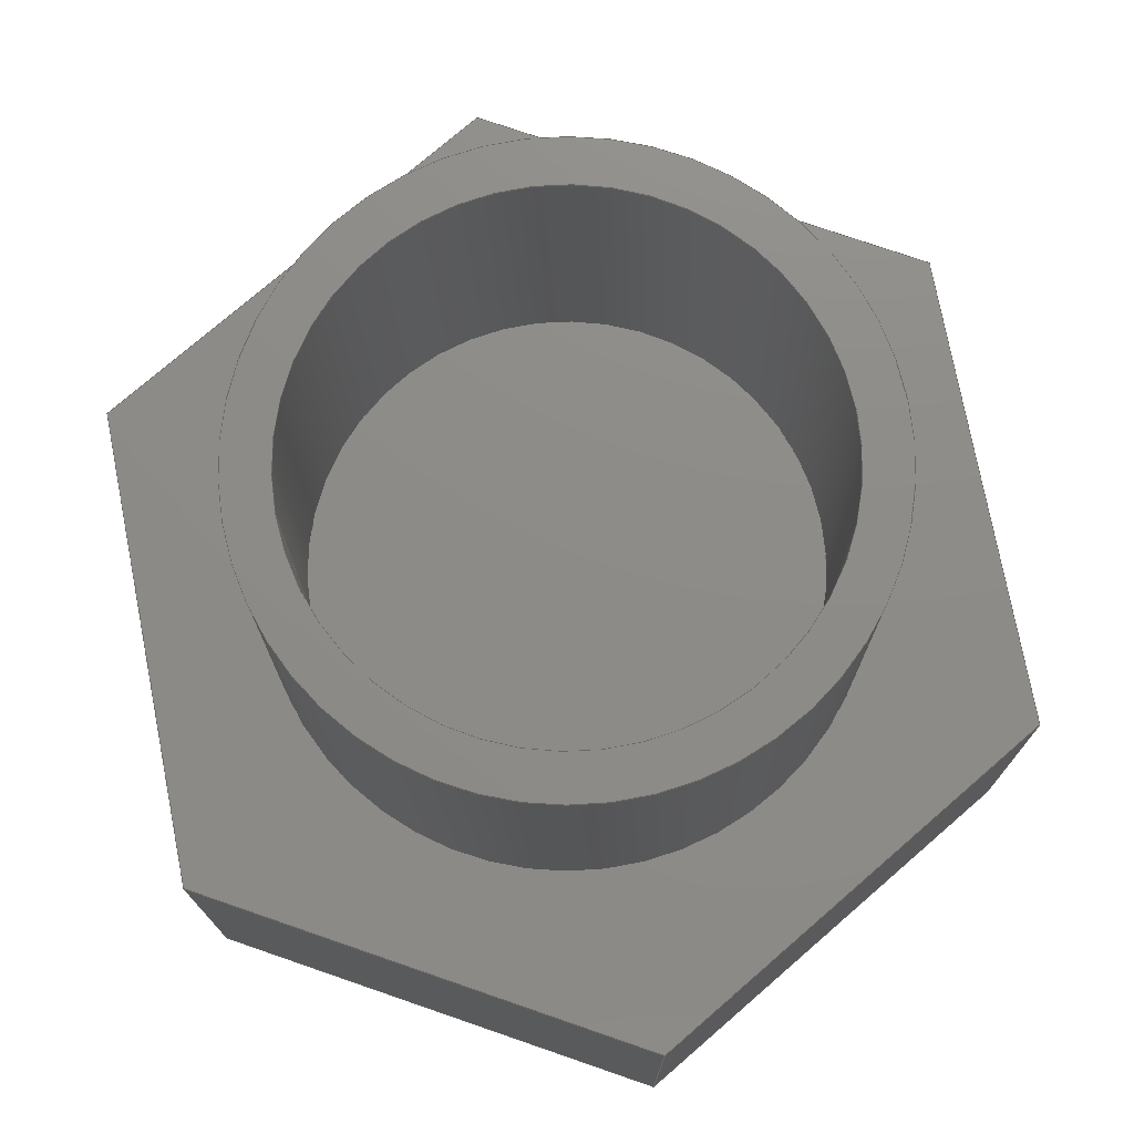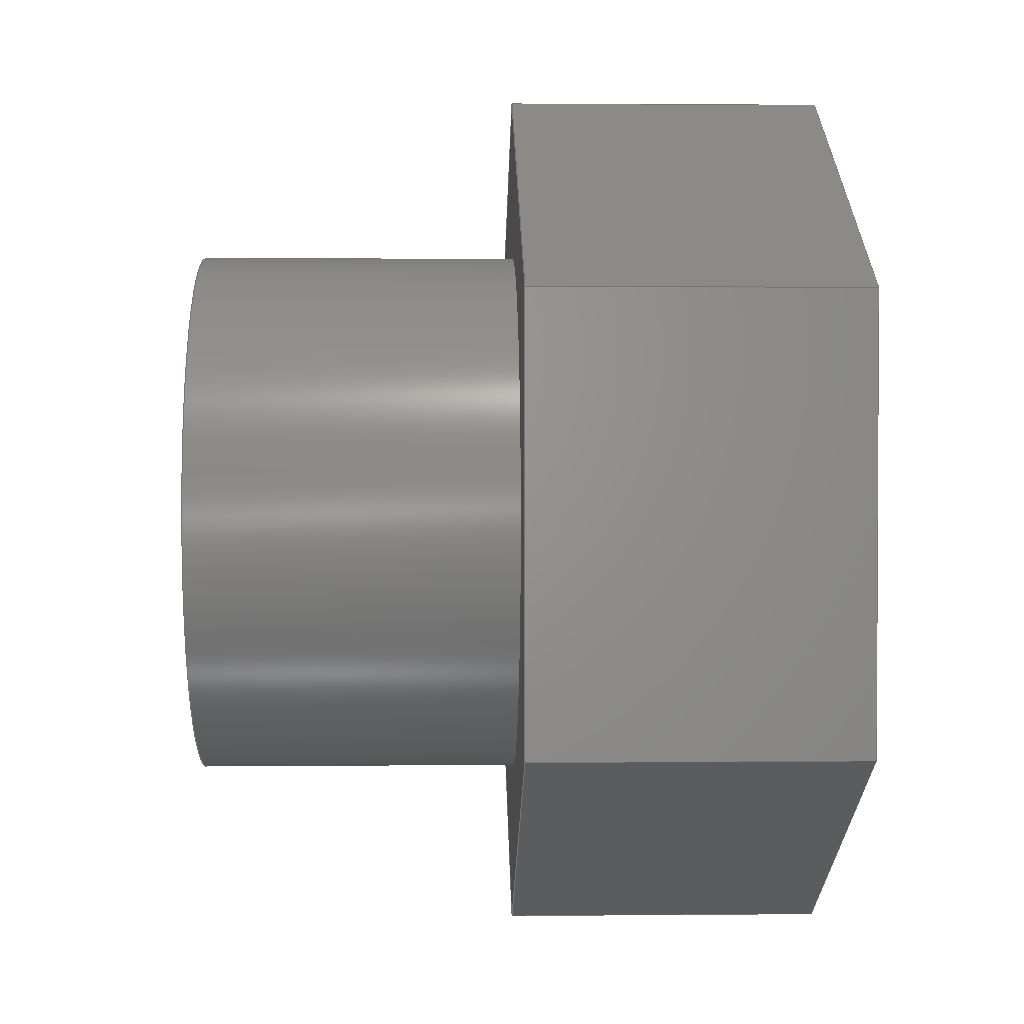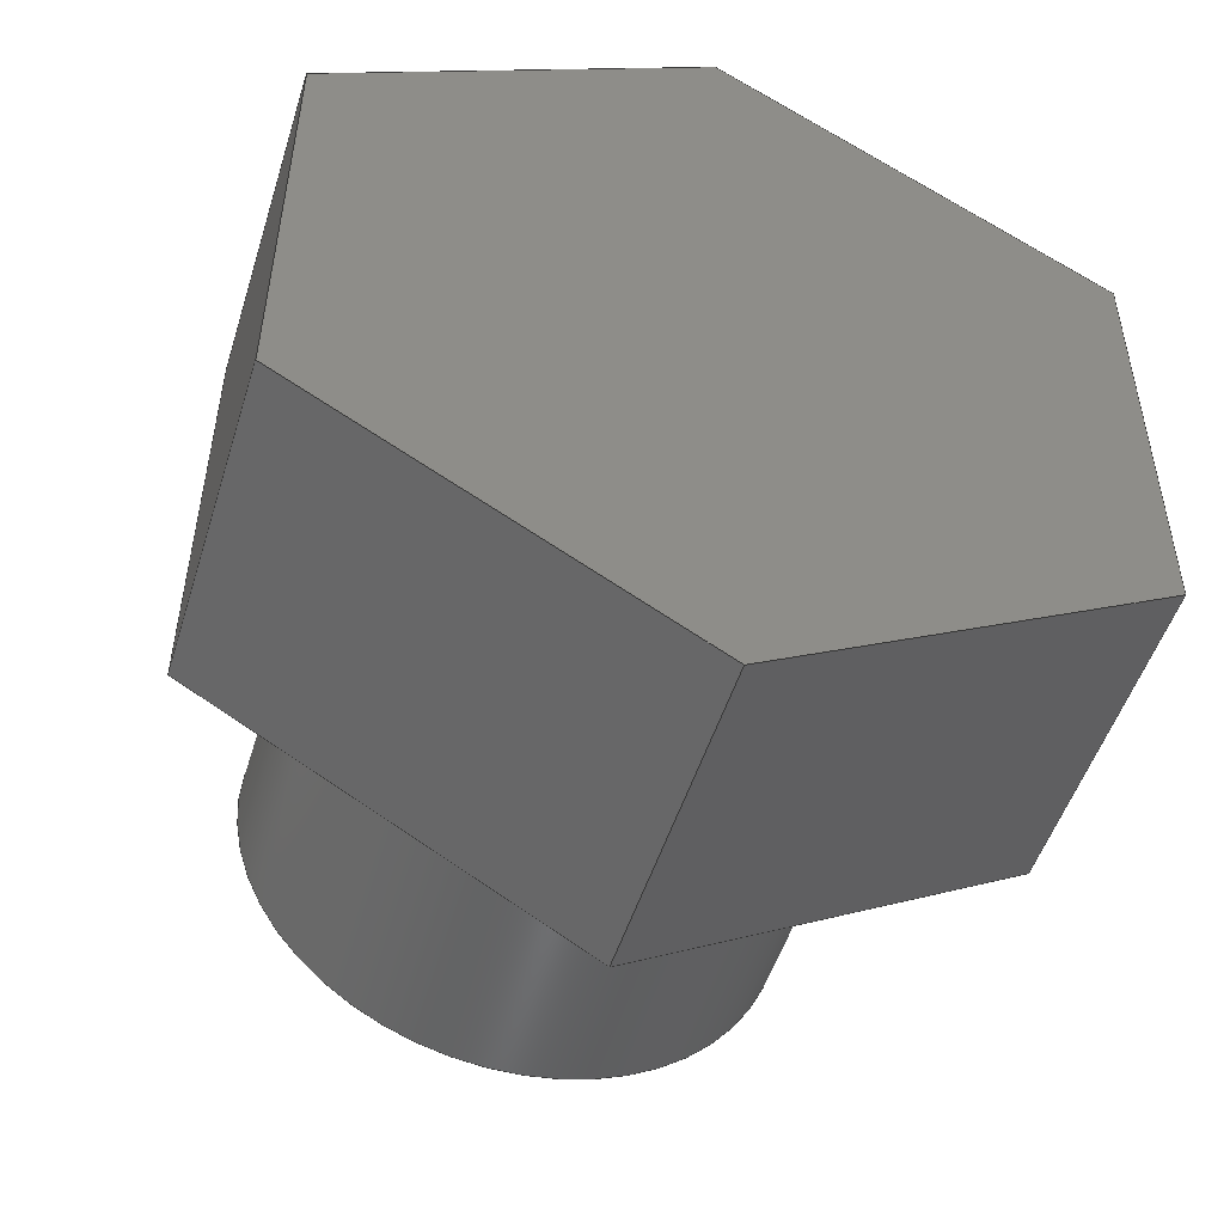
<metadata>
{"format":"step","ext":"step","renderer":"f3d","projection":"perspective","resolution":1024,"background":"white","views":[{"elev":75.3,"azim":169.3,"up":"+Y"},{"elev":2.1,"azim":-91.8,"up":"+Z"},{"elev":-50.5,"azim":-17.2,"up":"+Z"}]}
</metadata>
<code>
ISO-10303-21;
DATA;
#1=MECHANICAL_DESIGN_GEOMETRIC_PRESENTATION_REPRESENTATION('',(#4),#330);
#2=SHAPE_REPRESENTATION_RELATIONSHIP('SRR','None',#337,#3);
#3=ADVANCED_BREP_SHAPE_REPRESENTATION('',(#5),#329);
#4=STYLED_ITEM('',(#346),#5);
#5=MANIFOLD_SOLID_BREP('Body1',#190);
#6=FACE_BOUND('',#33,.T.);
#7=FACE_BOUND('',#35,.T.);
#8=PLANE('',#210);
#9=PLANE('',#211);
#10=PLANE('',#212);
#11=PLANE('',#213);
#12=PLANE('',#214);
#13=PLANE('',#215);
#14=PLANE('',#216);
#15=PLANE('',#217);
#16=PLANE('',#218);
#17=PLANE('',#219);
#18=FACE_OUTER_BOUND('',#30,.T.);
#19=FACE_OUTER_BOUND('',#31,.T.);
#20=FACE_OUTER_BOUND('',#32,.T.);
#21=FACE_OUTER_BOUND('',#34,.T.);
#22=FACE_OUTER_BOUND('',#36,.T.);
#23=FACE_OUTER_BOUND('',#37,.T.);
#24=FACE_OUTER_BOUND('',#38,.T.);
#25=FACE_OUTER_BOUND('',#39,.T.);
#26=FACE_OUTER_BOUND('',#40,.T.);
#27=FACE_OUTER_BOUND('',#41,.T.);
#28=FACE_OUTER_BOUND('',#42,.T.);
#29=FACE_OUTER_BOUND('',#43,.T.);
#30=EDGE_LOOP('',(#128,#129,#130,#131));
#31=EDGE_LOOP('',(#132,#133,#134,#135));
#32=EDGE_LOOP('',(#136));
#33=EDGE_LOOP('',(#137));
#34=EDGE_LOOP('',(#138,#139,#140,#141,#142,#143));
#35=EDGE_LOOP('',(#144));
#36=EDGE_LOOP('',(#145,#146,#147,#148));
#37=EDGE_LOOP('',(#149,#150,#151,#152));
#38=EDGE_LOOP('',(#153,#154,#155,#156));
#39=EDGE_LOOP('',(#157,#158,#159,#160));
#40=EDGE_LOOP('',(#161,#162,#163,#164));
#41=EDGE_LOOP('',(#165,#166,#167,#168));
#42=EDGE_LOOP('',(#169));
#43=EDGE_LOOP('',(#170,#171,#172,#173,#174,#175));
#44=LINE('',#279,#64);
#45=LINE('',#285,#65);
#46=LINE('',#291,#66);
#47=LINE('',#293,#67);
#48=LINE('',#295,#68);
#49=LINE('',#297,#69);
#50=LINE('',#299,#70);
#51=LINE('',#300,#71);
#52=LINE('',#304,#72);
#53=LINE('',#305,#73);
#54=LINE('',#306,#74);
#55=LINE('',#309,#75);
#56=LINE('',#310,#76);
#57=LINE('',#313,#77);
#58=LINE('',#314,#78);
#59=LINE('',#317,#79);
#60=LINE('',#318,#80);
#61=LINE('',#321,#81);
#62=LINE('',#322,#82);
#63=LINE('',#324,#83);
#64=VECTOR('',#226,2.121);
#65=VECTOR('',#233,2.5);
#66=VECTOR('',#240,1);
#67=VECTOR('',#241,1);
#68=VECTOR('',#242,1);
#69=VECTOR('',#243,1);
#70=VECTOR('',#244,1);
#71=VECTOR('',#245,1);
#72=VECTOR('',#248,1);
#73=VECTOR('',#249,1);
#74=VECTOR('',#250,1);
#75=VECTOR('',#253,1);
#76=VECTOR('',#254,1);
#77=VECTOR('',#257,1);
#78=VECTOR('',#258,1);
#79=VECTOR('',#261,1);
#80=VECTOR('',#262,1);
#81=VECTOR('',#265,1);
#82=VECTOR('',#266,1);
#83=VECTOR('',#269,1);
#84=CIRCLE('',#205,2.121);
#85=CIRCLE('',#206,2.121);
#86=CIRCLE('',#208,2.5);
#87=CIRCLE('',#209,2.5);
#88=VERTEX_POINT('',#276);
#89=VERTEX_POINT('',#278);
#90=VERTEX_POINT('',#282);
#91=VERTEX_POINT('',#284);
#92=VERTEX_POINT('',#289);
#93=VERTEX_POINT('',#290);
#94=VERTEX_POINT('',#292);
#95=VERTEX_POINT('',#294);
#96=VERTEX_POINT('',#296);
#97=VERTEX_POINT('',#298);
#98=VERTEX_POINT('',#302);
#99=VERTEX_POINT('',#303);
#100=VERTEX_POINT('',#308);
#101=VERTEX_POINT('',#312);
#102=VERTEX_POINT('',#316);
#103=VERTEX_POINT('',#320);
#104=EDGE_CURVE('',#88,#88,#84,.T.);
#105=EDGE_CURVE('',#88,#89,#44,.T.);
#106=EDGE_CURVE('',#89,#89,#85,.T.);
#107=EDGE_CURVE('',#90,#90,#86,.T.);
#108=EDGE_CURVE('',#90,#91,#45,.T.);
#109=EDGE_CURVE('',#91,#91,#87,.T.);
#110=EDGE_CURVE('',#92,#93,#46,.T.);
#111=EDGE_CURVE('',#93,#94,#47,.T.);
#112=EDGE_CURVE('',#94,#95,#48,.T.);
#113=EDGE_CURVE('',#95,#96,#49,.T.);
#114=EDGE_CURVE('',#96,#97,#50,.T.);
#115=EDGE_CURVE('',#97,#92,#51,.T.);
#116=EDGE_CURVE('',#98,#99,#52,.T.);
#117=EDGE_CURVE('',#99,#92,#53,.T.);
#118=EDGE_CURVE('',#98,#97,#54,.T.);
#119=EDGE_CURVE('',#100,#98,#55,.T.);
#120=EDGE_CURVE('',#100,#96,#56,.T.);
#121=EDGE_CURVE('',#101,#100,#57,.T.);
#122=EDGE_CURVE('',#101,#95,#58,.T.);
#123=EDGE_CURVE('',#102,#101,#59,.T.);
#124=EDGE_CURVE('',#102,#94,#60,.T.);
#125=EDGE_CURVE('',#103,#102,#61,.T.);
#126=EDGE_CURVE('',#103,#93,#62,.T.);
#127=EDGE_CURVE('',#99,#103,#63,.T.);
#128=ORIENTED_EDGE('',*,*,#104,.F.);
#129=ORIENTED_EDGE('',*,*,#105,.T.);
#130=ORIENTED_EDGE('',*,*,#106,.F.);
#131=ORIENTED_EDGE('',*,*,#105,.F.);
#132=ORIENTED_EDGE('',*,*,#107,.F.);
#133=ORIENTED_EDGE('',*,*,#108,.T.);
#134=ORIENTED_EDGE('',*,*,#109,.F.);
#135=ORIENTED_EDGE('',*,*,#108,.F.);
#136=ORIENTED_EDGE('',*,*,#107,.T.);
#137=ORIENTED_EDGE('',*,*,#104,.T.);
#138=ORIENTED_EDGE('',*,*,#110,.T.);
#139=ORIENTED_EDGE('',*,*,#111,.T.);
#140=ORIENTED_EDGE('',*,*,#112,.T.);
#141=ORIENTED_EDGE('',*,*,#113,.T.);
#142=ORIENTED_EDGE('',*,*,#114,.T.);
#143=ORIENTED_EDGE('',*,*,#115,.T.);
#144=ORIENTED_EDGE('',*,*,#109,.T.);
#145=ORIENTED_EDGE('',*,*,#116,.T.);
#146=ORIENTED_EDGE('',*,*,#117,.T.);
#147=ORIENTED_EDGE('',*,*,#115,.F.);
#148=ORIENTED_EDGE('',*,*,#118,.F.);
#149=ORIENTED_EDGE('',*,*,#119,.T.);
#150=ORIENTED_EDGE('',*,*,#118,.T.);
#151=ORIENTED_EDGE('',*,*,#114,.F.);
#152=ORIENTED_EDGE('',*,*,#120,.F.);
#153=ORIENTED_EDGE('',*,*,#121,.T.);
#154=ORIENTED_EDGE('',*,*,#120,.T.);
#155=ORIENTED_EDGE('',*,*,#113,.F.);
#156=ORIENTED_EDGE('',*,*,#122,.F.);
#157=ORIENTED_EDGE('',*,*,#123,.T.);
#158=ORIENTED_EDGE('',*,*,#122,.T.);
#159=ORIENTED_EDGE('',*,*,#112,.F.);
#160=ORIENTED_EDGE('',*,*,#124,.F.);
#161=ORIENTED_EDGE('',*,*,#125,.T.);
#162=ORIENTED_EDGE('',*,*,#124,.T.);
#163=ORIENTED_EDGE('',*,*,#111,.F.);
#164=ORIENTED_EDGE('',*,*,#126,.F.);
#165=ORIENTED_EDGE('',*,*,#127,.T.);
#166=ORIENTED_EDGE('',*,*,#126,.T.);
#167=ORIENTED_EDGE('',*,*,#110,.F.);
#168=ORIENTED_EDGE('',*,*,#117,.F.);
#169=ORIENTED_EDGE('',*,*,#106,.T.);
#170=ORIENTED_EDGE('',*,*,#127,.F.);
#171=ORIENTED_EDGE('',*,*,#116,.F.);
#172=ORIENTED_EDGE('',*,*,#119,.F.);
#173=ORIENTED_EDGE('',*,*,#121,.F.);
#174=ORIENTED_EDGE('',*,*,#123,.F.);
#175=ORIENTED_EDGE('',*,*,#125,.F.);
#176=CYLINDRICAL_SURFACE('',#204,2.121);
#177=CYLINDRICAL_SURFACE('',#207,2.5);
#178=ADVANCED_FACE('',(#18),#176,.F.);
#179=ADVANCED_FACE('',(#19),#177,.T.);
#180=ADVANCED_FACE('',(#20,#6),#8,.T.);
#181=ADVANCED_FACE('',(#21,#7),#9,.T.);
#182=ADVANCED_FACE('',(#22),#10,.T.);
#183=ADVANCED_FACE('',(#23),#11,.T.);
#184=ADVANCED_FACE('',(#24),#12,.T.);
#185=ADVANCED_FACE('',(#25),#13,.T.);
#186=ADVANCED_FACE('',(#26),#14,.T.);
#187=ADVANCED_FACE('',(#27),#15,.T.);
#188=ADVANCED_FACE('',(#28),#16,.T.);
#189=ADVANCED_FACE('',(#29),#17,.F.);
#190=CLOSED_SHELL('',(#178,#179,#180,#181,#182,#183,#184,#185,#186,#187,
#188,#189));
#191=DERIVED_UNIT_ELEMENT(#193,1);
#192=DERIVED_UNIT_ELEMENT(#332,3);
#193=(
MASS_UNIT()
NAMED_UNIT(*)
SI_UNIT(.KILO.,.GRAM.)
);
#194=DERIVED_UNIT((#191,#192));
#195=MEASURE_REPRESENTATION_ITEM('density measure',
POSITIVE_RATIO_MEASURE(7850),#194);
#196=PROPERTY_DEFINITION_REPRESENTATION(#201,#198);
#197=PROPERTY_DEFINITION_REPRESENTATION(#202,#199);
#198=REPRESENTATION('material name',(#200),#329);
#199=REPRESENTATION('density',(#195),#329);
#200=DESCRIPTIVE_REPRESENTATION_ITEM('Steel','Steel');
#201=PROPERTY_DEFINITION('material property','material name',#339);
#202=PROPERTY_DEFINITION('material property','density of part',#339);
#203=AXIS2_PLACEMENT_3D('placement',#274,#220,#221);
#204=AXIS2_PLACEMENT_3D('',#275,#222,#223);
#205=AXIS2_PLACEMENT_3D('',#277,#224,#225);
#206=AXIS2_PLACEMENT_3D('',#280,#227,#228);
#207=AXIS2_PLACEMENT_3D('',#281,#229,#230);
#208=AXIS2_PLACEMENT_3D('',#283,#231,#232);
#209=AXIS2_PLACEMENT_3D('',#286,#234,#235);
#210=AXIS2_PLACEMENT_3D('',#287,#236,#237);
#211=AXIS2_PLACEMENT_3D('',#288,#238,#239);
#212=AXIS2_PLACEMENT_3D('',#301,#246,#247);
#213=AXIS2_PLACEMENT_3D('',#307,#251,#252);
#214=AXIS2_PLACEMENT_3D('',#311,#255,#256);
#215=AXIS2_PLACEMENT_3D('',#315,#259,#260);
#216=AXIS2_PLACEMENT_3D('',#319,#263,#264);
#217=AXIS2_PLACEMENT_3D('',#323,#267,#268);
#218=AXIS2_PLACEMENT_3D('',#325,#270,#271);
#219=AXIS2_PLACEMENT_3D('',#326,#272,#273);
#220=DIRECTION('axis',(0,0,1));
#221=DIRECTION('refdir',(1,0,0));
#222=DIRECTION('center_axis',(0,1,0));
#223=DIRECTION('ref_axis',(-1,0,0));
#224=DIRECTION('center_axis',(0,-1,0));
#225=DIRECTION('ref_axis',(-1,0,0));
#226=DIRECTION('',(0,-1,0));
#227=DIRECTION('center_axis',(0,1,0));
#228=DIRECTION('ref_axis',(-1,0,0));
#229=DIRECTION('center_axis',(0,1,0));
#230=DIRECTION('ref_axis',(-1,0,0));
#231=DIRECTION('center_axis',(0,1,0));
#232=DIRECTION('ref_axis',(-1,0,0));
#233=DIRECTION('',(0,-1,0));
#234=DIRECTION('center_axis',(0,-1,0));
#235=DIRECTION('ref_axis',(-1,0,0));
#236=DIRECTION('center_axis',(0,1,0));
#237=DIRECTION('ref_axis',(-1,0,0));
#238=DIRECTION('center_axis',(0,1,0));
#239=DIRECTION('ref_axis',(0,0,1));
#240=DIRECTION('',(0.8638,0,-0.5039));
#241=DIRECTION('',(-0.004453,0,-1));
#242=DIRECTION('',(-0.8682,0,-0.4961));
#243=DIRECTION('',(-0.8638,0,0.5039));
#244=DIRECTION('',(0.004453,0,1));
#245=DIRECTION('',(0.8682,0,0.4961));
#246=DIRECTION('center_axis',(-0.4961,0,0.8682));
#247=DIRECTION('ref_axis',(0.8682,0,0.4961));
#248=DIRECTION('',(0.8682,0,0.4961));
#249=DIRECTION('',(0,1,0));
#250=DIRECTION('',(0,1,0));
#251=DIRECTION('center_axis',(-1,0,0.004453));
#252=DIRECTION('ref_axis',(0.004453,0,1));
#253=DIRECTION('',(0.004453,0,1));
#254=DIRECTION('',(0,1,0));
#255=DIRECTION('center_axis',(-0.5039,0,-0.8638));
#256=DIRECTION('ref_axis',(-0.8638,0,0.5039));
#257=DIRECTION('',(-0.8638,0,0.5039));
#258=DIRECTION('',(0,1,0));
#259=DIRECTION('center_axis',(0.4961,0,-0.8682));
#260=DIRECTION('ref_axis',(-0.8682,0,-0.4961));
#261=DIRECTION('',(-0.8682,0,-0.4961));
#262=DIRECTION('',(0,1,0));
#263=DIRECTION('center_axis',(1,0,-0.004453));
#264=DIRECTION('ref_axis',(-0.004453,0,-1));
#265=DIRECTION('',(-0.004453,0,-1));
#266=DIRECTION('',(0,1,0));
#267=DIRECTION('center_axis',(0.5039,0,0.8638));
#268=DIRECTION('ref_axis',(0.8638,0,-0.5039));
#269=DIRECTION('',(0.8638,0,-0.5039));
#270=DIRECTION('center_axis',(0,1,0));
#271=DIRECTION('ref_axis',(0,0,1));
#272=DIRECTION('center_axis',(0,1,0));
#273=DIRECTION('ref_axis',(1,0,0));
#274=CARTESIAN_POINT('',(0,0,0));
#275=CARTESIAN_POINT('Origin',(0,3,0));
#276=CARTESIAN_POINT('',(2.121,6,-2.598e-16));
#277=CARTESIAN_POINT('Origin',(0,6,0));
#278=CARTESIAN_POINT('',(2.121,3,-2.598e-16));
#279=CARTESIAN_POINT('',(2.121,3,-2.598e-16));
#280=CARTESIAN_POINT('Origin',(0,3,0));
#281=CARTESIAN_POINT('Origin',(0,3,0));
#282=CARTESIAN_POINT('',(2.5,6,-3.062e-16));
#283=CARTESIAN_POINT('Origin',(0,6,0));
#284=CARTESIAN_POINT('',(2.5,3,-3.062e-16));
#285=CARTESIAN_POINT('',(2.5,3,-3.062e-16));
#286=CARTESIAN_POINT('Origin',(0,3,0));
#287=CARTESIAN_POINT('Origin',(0,6,0));
#288=CARTESIAN_POINT('Origin',(4.441e-16,3,0));
#289=CARTESIAN_POINT('',(0.01795,3,4.031));
#290=CARTESIAN_POINT('',(3.5,3,2));
#291=CARTESIAN_POINT('',(0.01795,3,4.031));
#292=CARTESIAN_POINT('',(3.482,3,-2.031));
#293=CARTESIAN_POINT('',(3.5,3,2));
#294=CARTESIAN_POINT('',(-0.01795,3,-4.031));
#295=CARTESIAN_POINT('',(3.482,3,-2.031));
#296=CARTESIAN_POINT('',(-3.5,3,-2));
#297=CARTESIAN_POINT('',(-0.01795,3,-4.031));
#298=CARTESIAN_POINT('',(-3.482,3,2.031));
#299=CARTESIAN_POINT('',(-3.5,3,-2));
#300=CARTESIAN_POINT('',(-3.482,3,2.031));
#301=CARTESIAN_POINT('Origin',(-3.482,0,2.031));
#302=CARTESIAN_POINT('',(-3.482,0,2.031));
#303=CARTESIAN_POINT('',(0.01795,0,4.031));
#304=CARTESIAN_POINT('',(-3.482,0,2.031));
#305=CARTESIAN_POINT('',(0.01795,0,4.031));
#306=CARTESIAN_POINT('',(-3.482,0,2.031));
#307=CARTESIAN_POINT('Origin',(-3.5,0,-2));
#308=CARTESIAN_POINT('',(-3.5,0,-2));
#309=CARTESIAN_POINT('',(-3.5,0,-2));
#310=CARTESIAN_POINT('',(-3.5,0,-2));
#311=CARTESIAN_POINT('Origin',(-0.01795,0,-4.031));
#312=CARTESIAN_POINT('',(-0.01795,0,-4.031));
#313=CARTESIAN_POINT('',(-0.01795,0,-4.031));
#314=CARTESIAN_POINT('',(-0.01795,0,-4.031));
#315=CARTESIAN_POINT('Origin',(3.482,0,-2.031));
#316=CARTESIAN_POINT('',(3.482,0,-2.031));
#317=CARTESIAN_POINT('',(3.482,0,-2.031));
#318=CARTESIAN_POINT('',(3.482,0,-2.031));
#319=CARTESIAN_POINT('Origin',(3.5,0,2));
#320=CARTESIAN_POINT('',(3.5,0,2));
#321=CARTESIAN_POINT('',(3.5,0,2));
#322=CARTESIAN_POINT('',(3.5,0,2));
#323=CARTESIAN_POINT('Origin',(0.01795,0,4.031));
#324=CARTESIAN_POINT('',(0.01795,0,4.031));
#325=CARTESIAN_POINT('Origin',(4.441e-16,3,0));
#326=CARTESIAN_POINT('Origin',(4.441e-16,0,0));
#327=UNCERTAINTY_MEASURE_WITH_UNIT(LENGTH_MEASURE(0.001),#331,
'DISTANCE_ACCURACY_VALUE',
'Maximum model space distance between geometric entities at asserted c
onnectivities');
#328=UNCERTAINTY_MEASURE_WITH_UNIT(LENGTH_MEASURE(0.001),#331,
'DISTANCE_ACCURACY_VALUE',
'Maximum model space distance between geometric entities at asserted c
onnectivities');
#329=(
GEOMETRIC_REPRESENTATION_CONTEXT(3)
GLOBAL_UNCERTAINTY_ASSIGNED_CONTEXT((#327))
GLOBAL_UNIT_ASSIGNED_CONTEXT((#331,#333,#334))
REPRESENTATION_CONTEXT('','3D')
);
#330=(
GEOMETRIC_REPRESENTATION_CONTEXT(3)
GLOBAL_UNCERTAINTY_ASSIGNED_CONTEXT((#328))
GLOBAL_UNIT_ASSIGNED_CONTEXT((#331,#333,#334))
REPRESENTATION_CONTEXT('','3D')
);
#331=(
LENGTH_UNIT()
NAMED_UNIT(*)
SI_UNIT(.CENTI.,.METRE.)
);
#332=(
LENGTH_UNIT()
NAMED_UNIT(*)
SI_UNIT($,.METRE.)
);
#333=(
NAMED_UNIT(*)
PLANE_ANGLE_UNIT()
SI_UNIT($,.RADIAN.)
);
#334=(
NAMED_UNIT(*)
SI_UNIT($,.STERADIAN.)
SOLID_ANGLE_UNIT()
);
#335=SHAPE_DEFINITION_REPRESENTATION(#336,#337);
#336=PRODUCT_DEFINITION_SHAPE('',$,#339);
#337=SHAPE_REPRESENTATION('',(#203),#329);
#338=PRODUCT_DEFINITION_CONTEXT('part definition',#343,'design');
#339=PRODUCT_DEFINITION('Untitled','Untitled',#340,#338);
#340=PRODUCT_DEFINITION_FORMATION('',$,#345);
#341=PRODUCT_RELATED_PRODUCT_CATEGORY('Untitled','Untitled',(#345));
#342=APPLICATION_PROTOCOL_DEFINITION('international standard',
'automotive_design',2009,#343);
#343=APPLICATION_CONTEXT(
'Core Data for Automotive Mechanical Design Process');
#344=PRODUCT_CONTEXT('part definition',#343,'mechanical');
#345=PRODUCT('Untitled','Untitled',$,(#344));
#346=PRESENTATION_STYLE_ASSIGNMENT((#347));
#347=SURFACE_STYLE_USAGE(.BOTH.,#348);
#348=SURFACE_SIDE_STYLE('',(#349));
#349=SURFACE_STYLE_FILL_AREA(#350);
#350=FILL_AREA_STYLE('Steel - Satin',(#351));
#351=FILL_AREA_STYLE_COLOUR('Steel - Satin',#352);
#352=COLOUR_RGB('Steel - Satin',0.6275,0.6275,0.6275);
ENDSEC;
END-ISO-10303-21;

</code>
